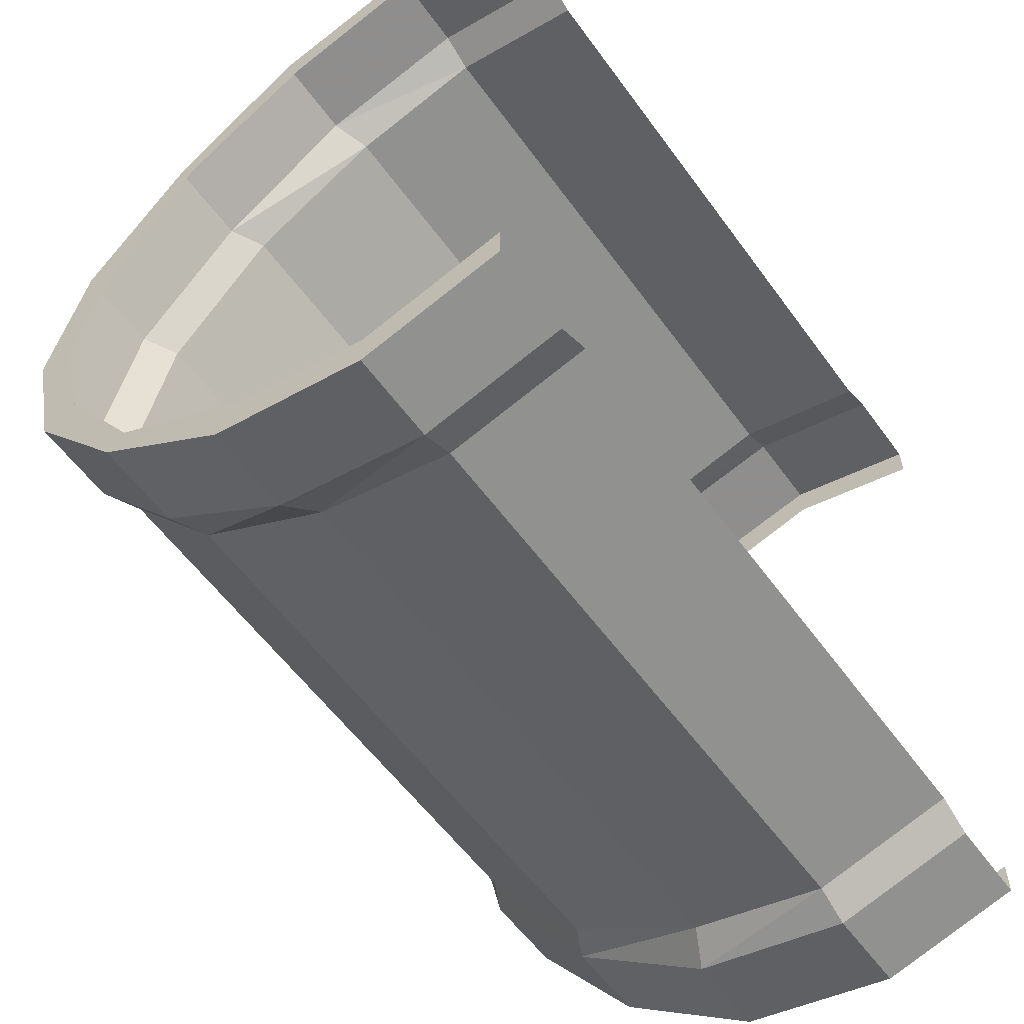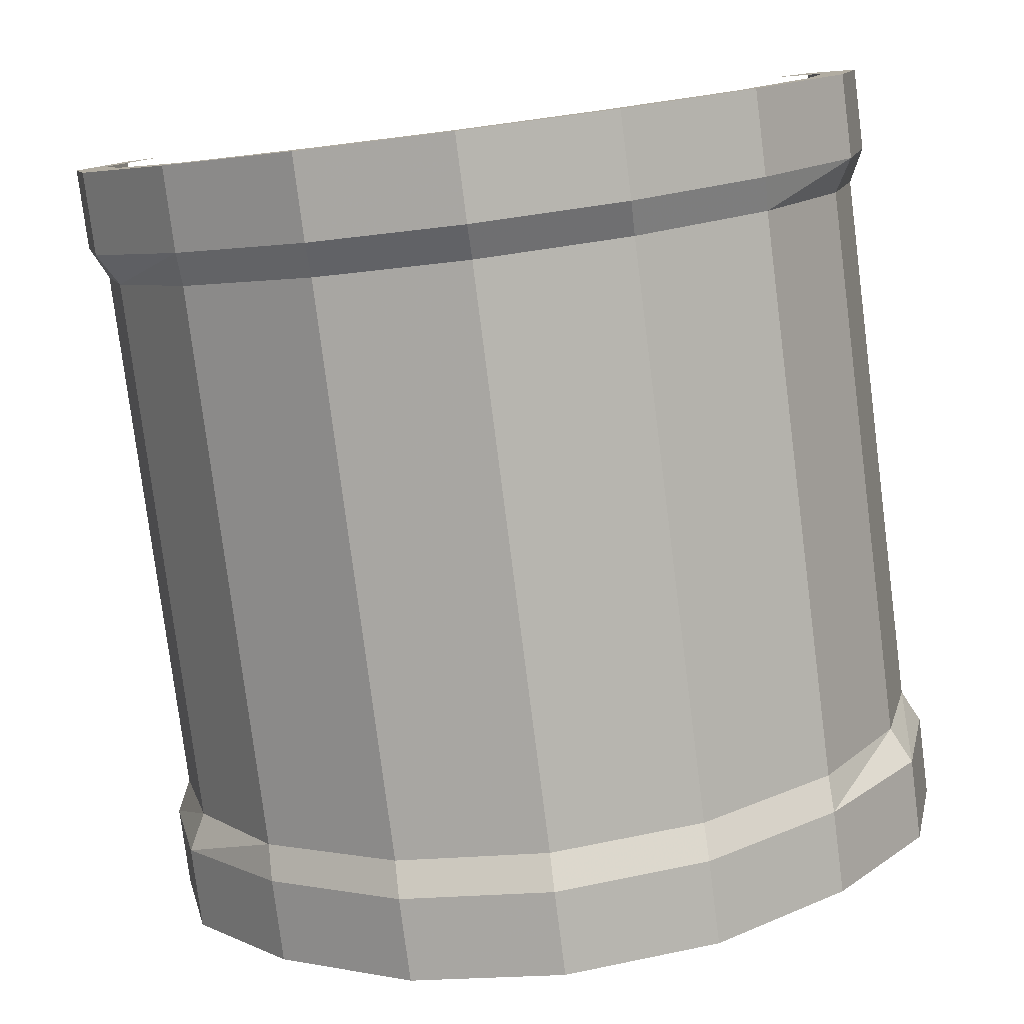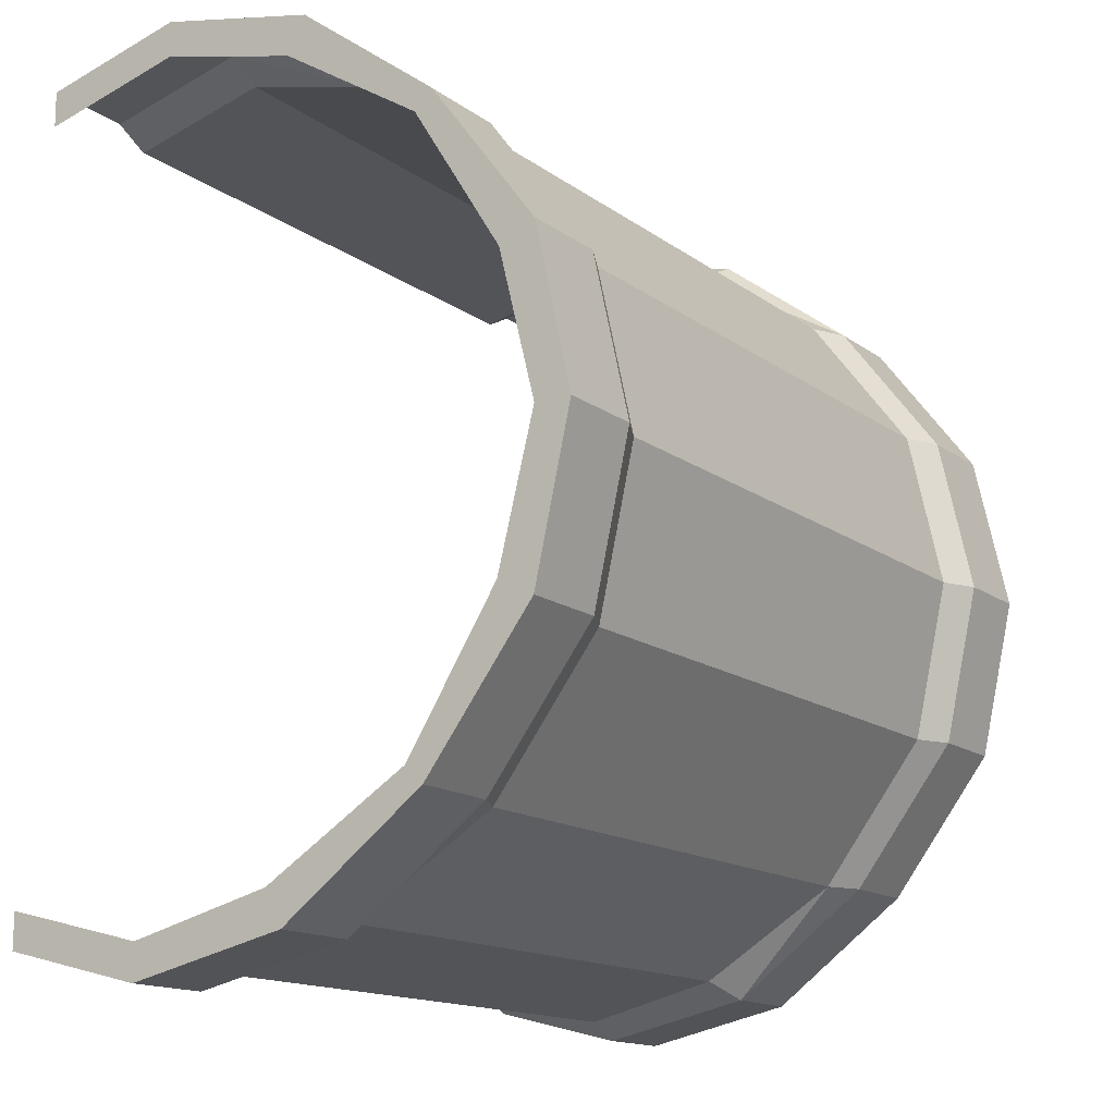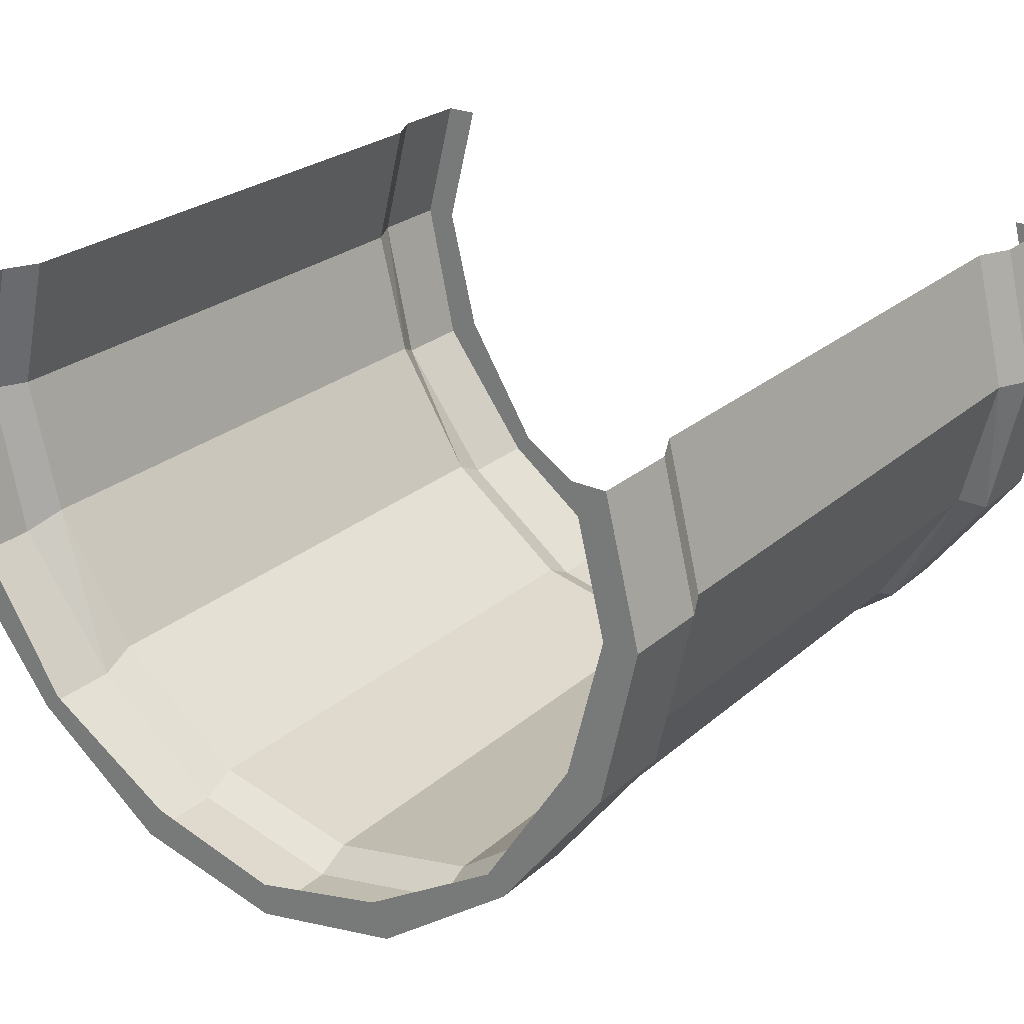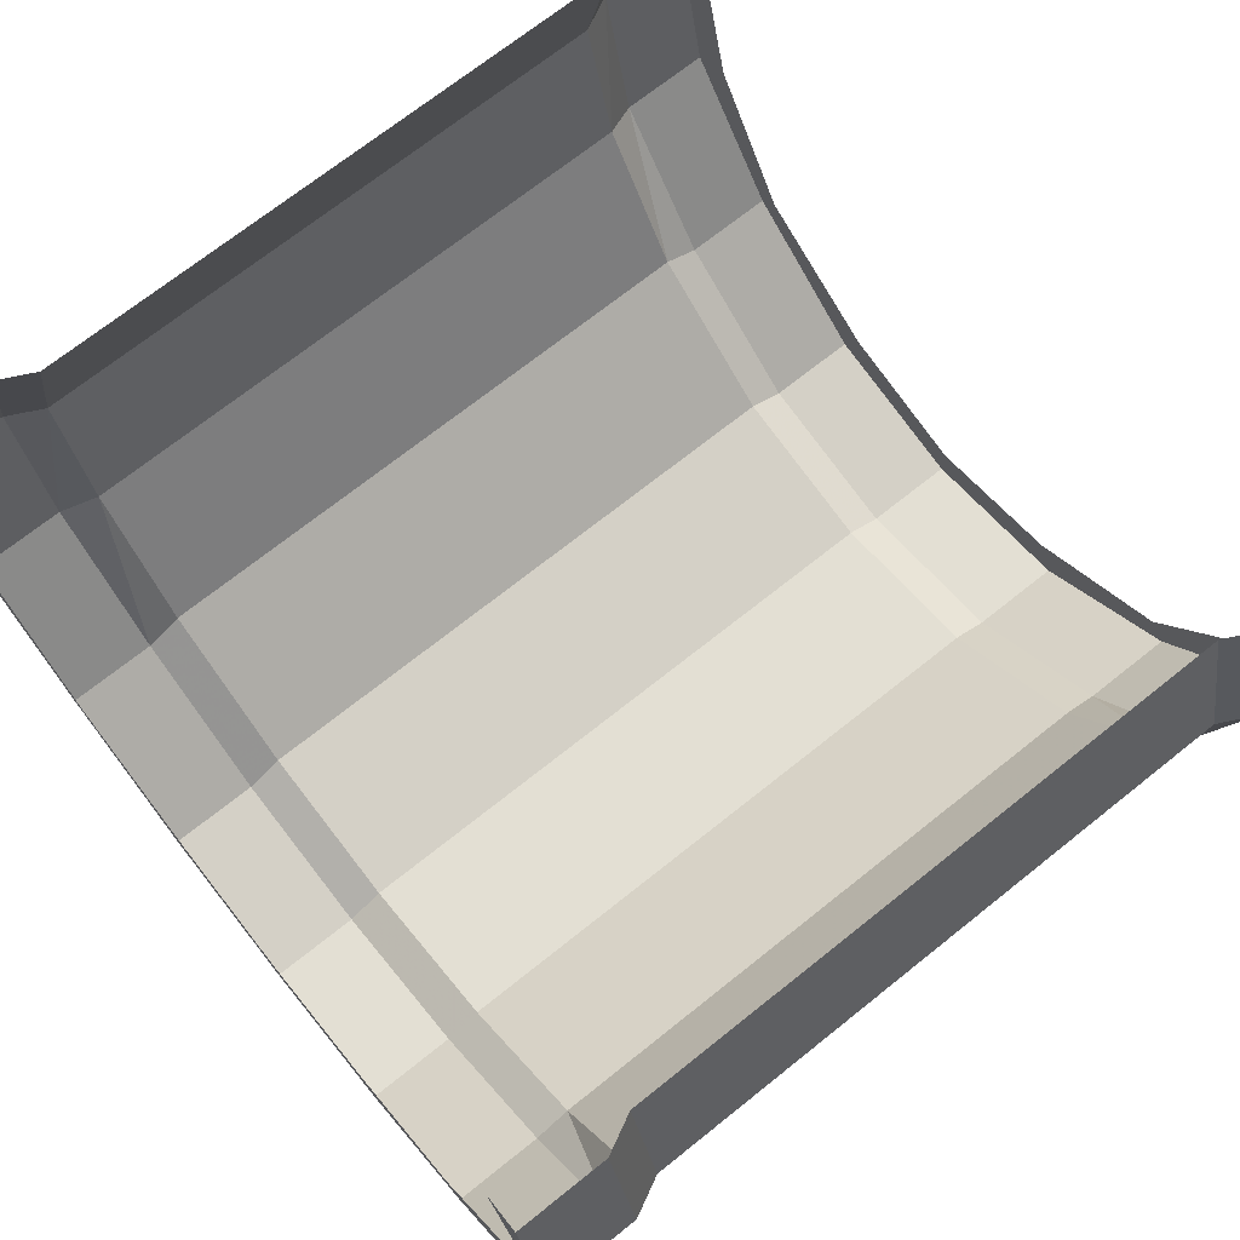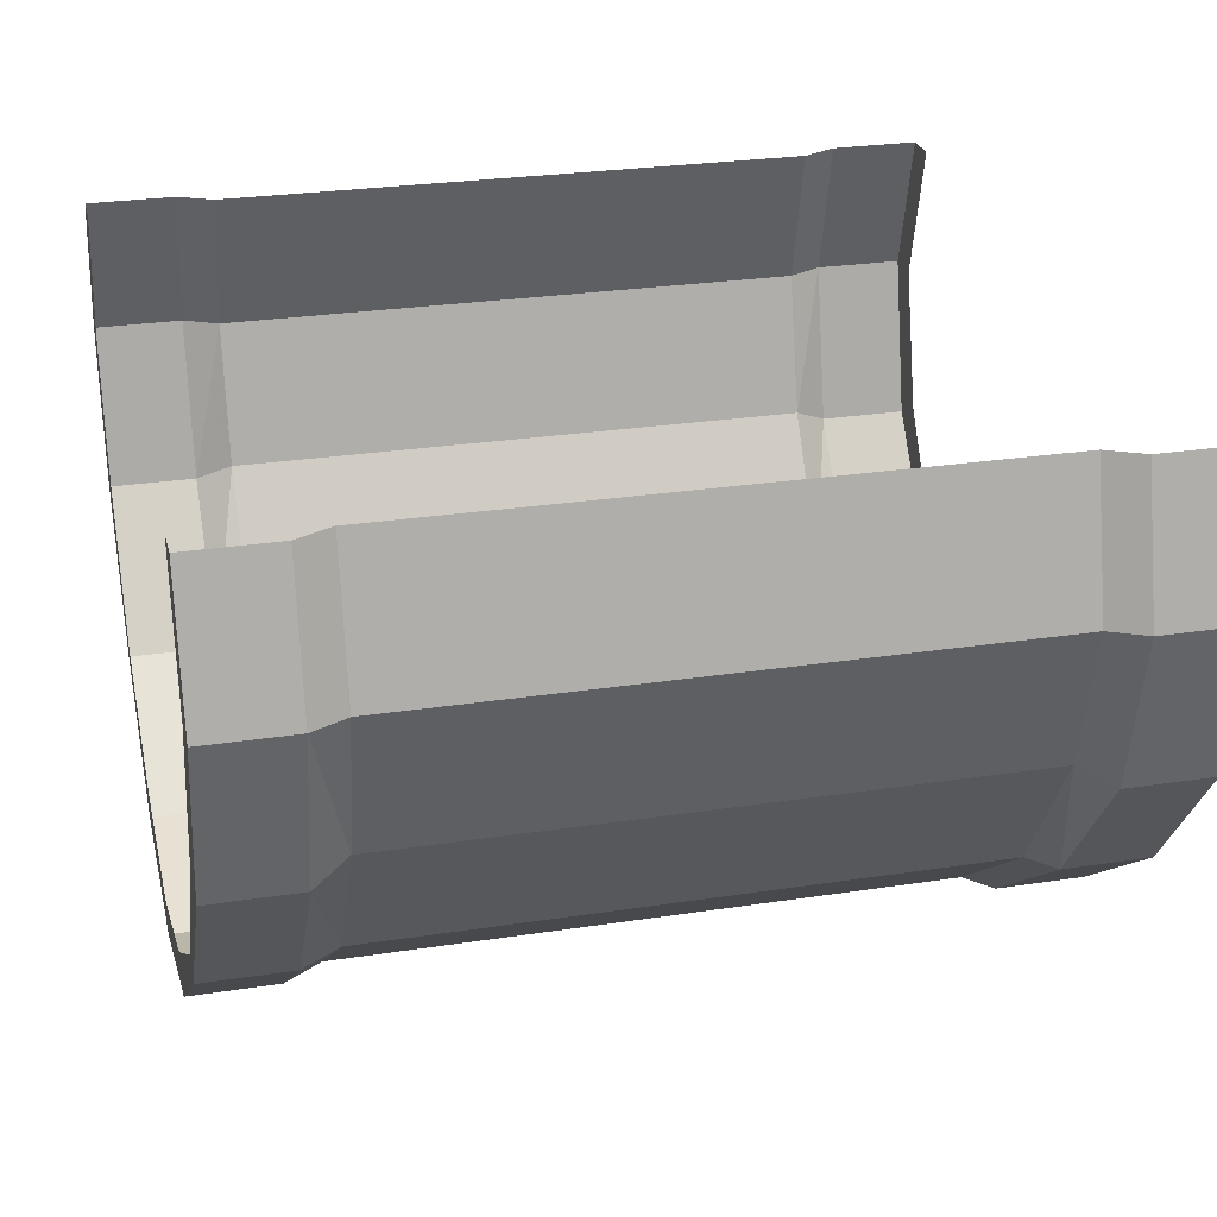
<metadata>
{"format":"obj","ext":"obj","renderer":"f3d","projection":"perspective","resolution":1024,"background":"white","views":[{"elev":-57.3,"azim":-54.4,"up":"+Y"},{"elev":-79.4,"azim":97.3,"up":"+Z"},{"elev":-14.6,"azim":123.3,"up":"+Y"},{"elev":25.1,"azim":-53.8,"up":"+Z"},{"elev":71.1,"azim":-38.6,"up":"+Z"},{"elev":26.5,"azim":-13.6,"up":"+Z"}]}
</metadata>
<code>
v -0.007812 -1.5 0.4375
v -0.007812 -1.484 0.5
v -0.02344 -1.492 0.5
v -0.02344 -1.508 0.4375
v -0.007812 -1.484 0.375
v 0.2578 -1.484 0.375
v 0.2578 -1.5 0.4375
v 0.2578 -1.484 0.5
v 0.2734 -1.508 0.4375
v 0.2734 -1.492 0.5
v 0.3125 -1.492 0.5
v 0.3125 -1.508 0.4375
v 0.3125 -1.492 0.4375
v 0.3125 -1.477 0.5
v -0.02344 -1.492 0.3672
v -0.007812 -1.445 0.3125
v 0.2578 -1.445 0.3125
v 0.2734 -1.445 0.3047
v 0.2734 -1.492 0.3672
v 0.3125 -1.492 0.3672
v 0.3125 -1.477 0.375
v -0.02344 -1.445 0.3047
v -0.007812 -1.383 0.2656
v 0.2578 -1.383 0.2656
v 0.2734 -1.383 0.2578
v 0.3125 -1.445 0.3047
v -0.02344 -1.383 0.2578
v -0.007812 -1.312 0.25
v 0.2578 -1.312 0.25
v 0.2734 -1.312 0.2422
v 0.3125 -1.383 0.2578
v 0.3125 -1.375 0.2734
v 0.3125 -1.438 0.3125
v -0.02344 -1.312 0.2422
v -0.007812 -1.242 0.2656
v 0.2578 -1.242 0.2656
v 0.2734 -1.242 0.2578
v 0.3125 -1.312 0.2422
v 0.3125 -1.312 0.2578
v -0.0625 -1.312 0.2422
v -0.0625 -1.383 0.2578
v -0.0625 -1.375 0.2734
v -0.0625 -1.312 0.2578
v -0.0625 -1.242 0.2578
v -0.02344 -1.242 0.2578
v -0.007812 -1.18 0.3125
v 0.2578 -1.18 0.3125
v 0.2734 -1.18 0.3047
v 0.3125 -1.242 0.2578
v 0.3125 -1.25 0.2734
v -0.0625 -1.445 0.3047
v -0.0625 -1.438 0.3125
v -0.0625 -1.492 0.3672
v -0.0625 -1.477 0.375
v -0.0625 -1.508 0.4375
v -0.0625 -1.492 0.4375
v -0.0625 -1.492 0.5
v -0.0625 -1.477 0.5
v -0.007812 -1.141 0.5
v -0.007812 -1.125 0.4375
v -0.02344 -1.117 0.4375
v -0.02344 -1.133 0.5
v -0.0625 -1.133 0.5
v -0.0625 -1.117 0.4375
v -0.0625 -1.133 0.4375
v -0.0625 -1.148 0.5
v -0.007812 -1.141 0.375
v -0.02344 -1.133 0.3672
v -0.0625 -1.133 0.3672
v -0.0625 -1.148 0.375
v -0.02344 -1.18 0.3047
v -0.0625 -1.18 0.3047
v -0.0625 -1.188 0.3125
v -0.0625 -1.25 0.2734
v 0.3125 -1.18 0.3047
v 0.3125 -1.188 0.3125
v 0.2734 -1.133 0.3672
v 0.3125 -1.133 0.3672
v 0.3125 -1.148 0.375
v 0.2734 -1.117 0.4375
v 0.3125 -1.117 0.4375
v 0.3125 -1.133 0.4375
v 0.2734 -1.133 0.5
v 0.3125 -1.133 0.5
v 0.3125 -1.148 0.5
v 0.2578 -1.125 0.4375
v 0.2578 -1.141 0.5
v 0.2578 -1.141 0.375
f 1 2 3
f 1 3 4
f 1 4 5
f 1 5 6
f 1 6 7
f 1 7 2
f 2 7 8
f 8 7 9
f 8 9 10
f 11 12 13
f 11 13 14
f 5 4 15
f 5 15 16
f 5 16 17
f 5 17 6
f 6 17 18
f 6 18 19
f 6 19 7
f 7 19 9
f 12 20 21
f 12 21 13
f 16 15 22
f 16 22 23
f 17 24 25
f 17 25 18
f 23 22 27
f 23 27 28
f 24 29 30
f 24 30 25
f 26 31 32
f 26 32 33
f 26 33 20
f 20 33 21
f 28 27 34
f 28 34 35
f 29 36 37
f 29 37 30
f 31 38 39
f 31 39 32
f 40 41 42
f 40 42 43
f 40 43 44
f 34 45 35
f 35 45 46
f 36 47 48
f 36 48 37
f 38 49 50
f 38 50 39
f 41 51 52
f 41 52 42
f 51 53 54
f 51 54 52
f 53 55 56
f 53 56 54
f 55 57 58
f 55 58 56
f 59 60 61
f 59 61 62
f 63 64 65
f 63 65 66
f 60 67 68
f 60 68 61
f 64 69 70
f 64 70 65
f 67 46 71
f 67 71 68
f 69 72 73
f 69 73 70
f 46 45 71
f 72 44 74
f 72 74 73
f 43 74 44
f 49 75 76
f 49 76 50
f 75 78 79
f 75 79 76
f 78 81 82
f 78 82 79
f 81 84 85
f 81 85 82
f 83 80 86
f 83 86 87
f 87 86 60
f 87 60 59
f 80 77 88
f 80 88 86
f 86 88 67
f 86 67 60
f 77 48 47
f 77 47 88
f 88 47 46
f 88 46 67
f 10 9 11
f 11 9 12
f 9 19 12
f 12 19 20
f 18 25 26
f 18 26 20
f 18 20 19
f 25 30 31
f 25 31 26
f 30 37 38
f 30 38 31
f 40 34 27
f 40 27 41
f 40 44 34
f 34 44 45
f 37 48 49
f 37 49 38
f 41 27 22
f 41 22 51
f 51 22 15
f 51 15 53
f 53 15 4
f 53 4 55
f 55 4 3
f 55 3 57
f 62 61 63
f 63 61 64
f 61 68 64
f 64 68 69
f 68 71 69
f 69 71 72
f 71 45 72
f 72 45 44
f 49 48 75
f 75 48 77
f 75 77 78
f 78 77 80
f 78 80 81
f 81 80 83
f 81 83 84
f 16 23 24
f 16 24 17
f 23 28 29
f 23 29 24
f 28 35 36
f 28 36 29
f 35 46 47
f 35 47 36

</code>
